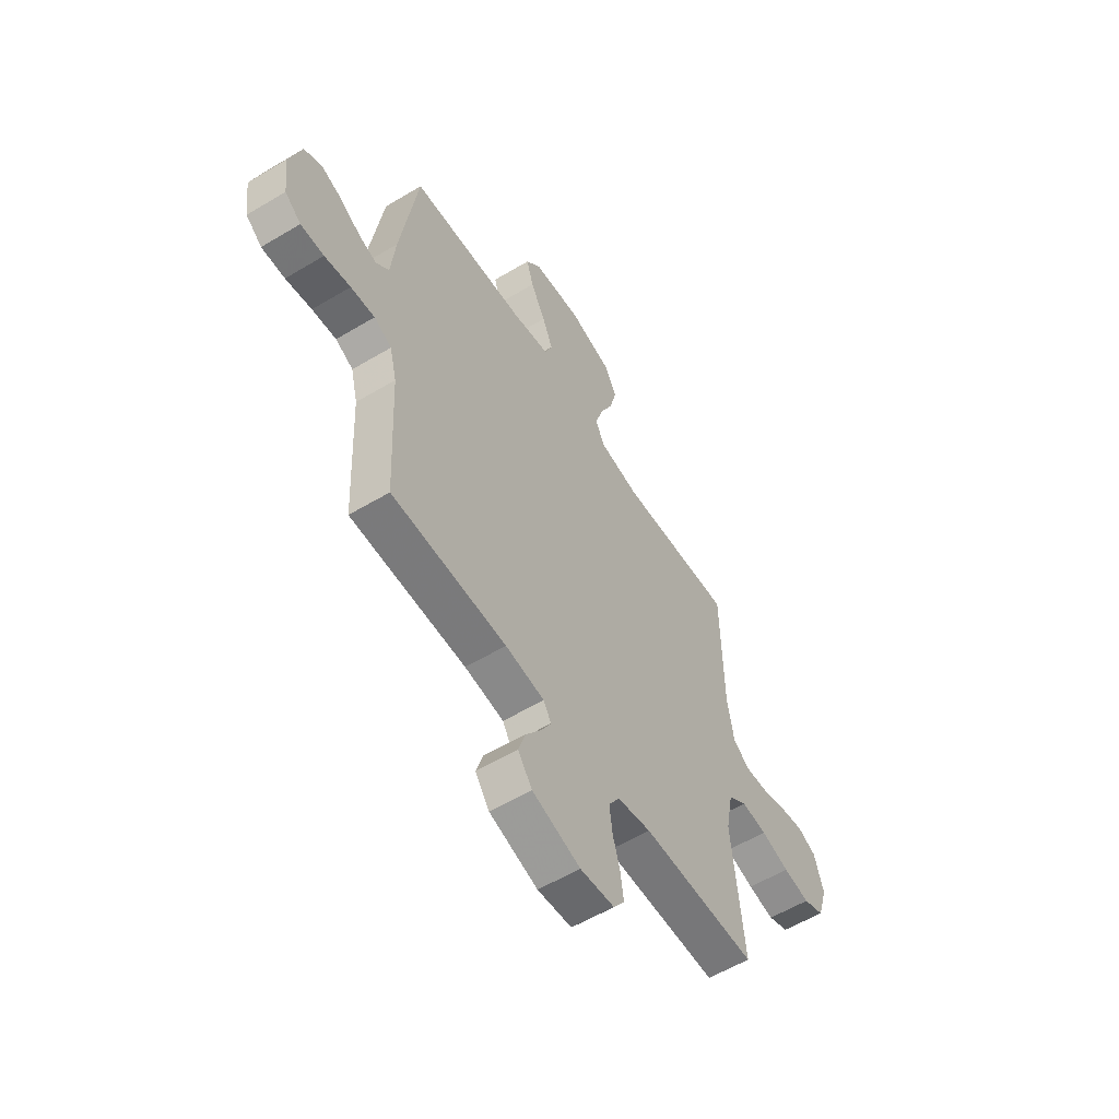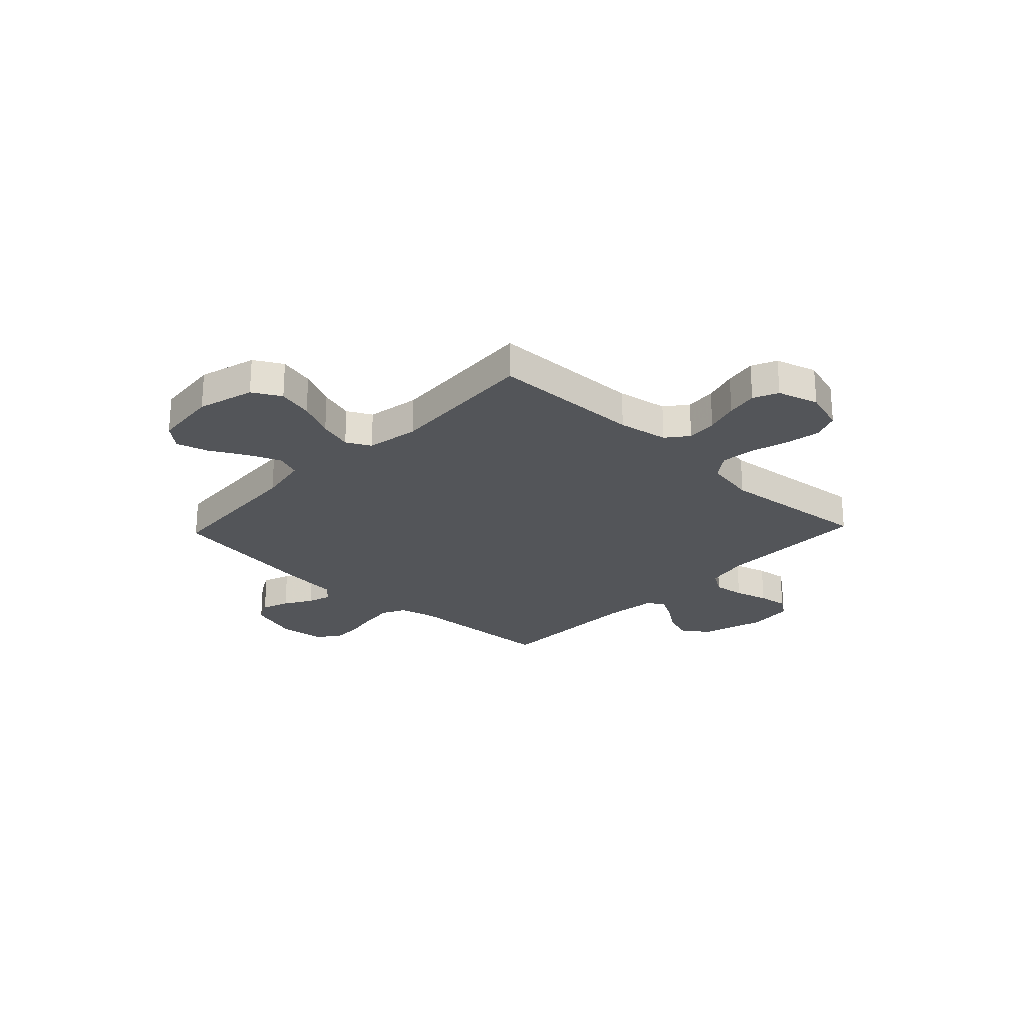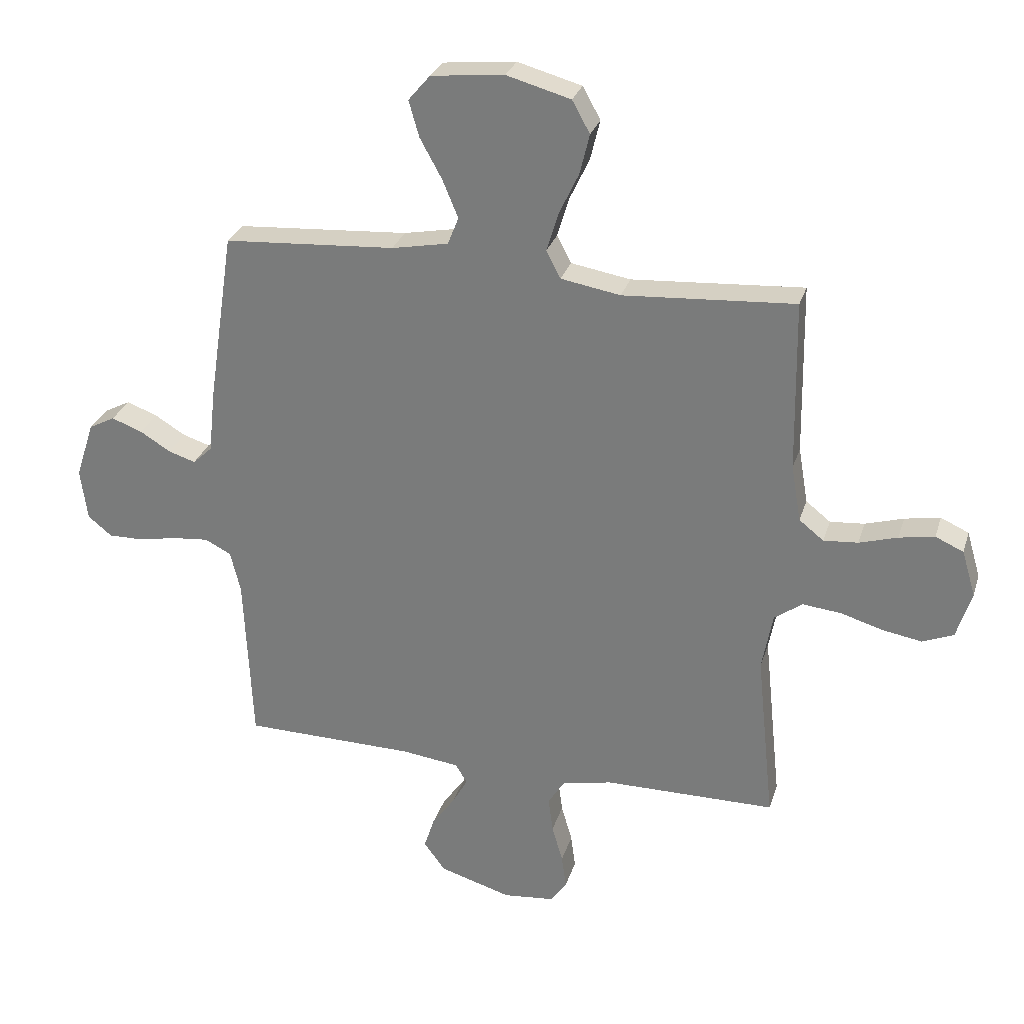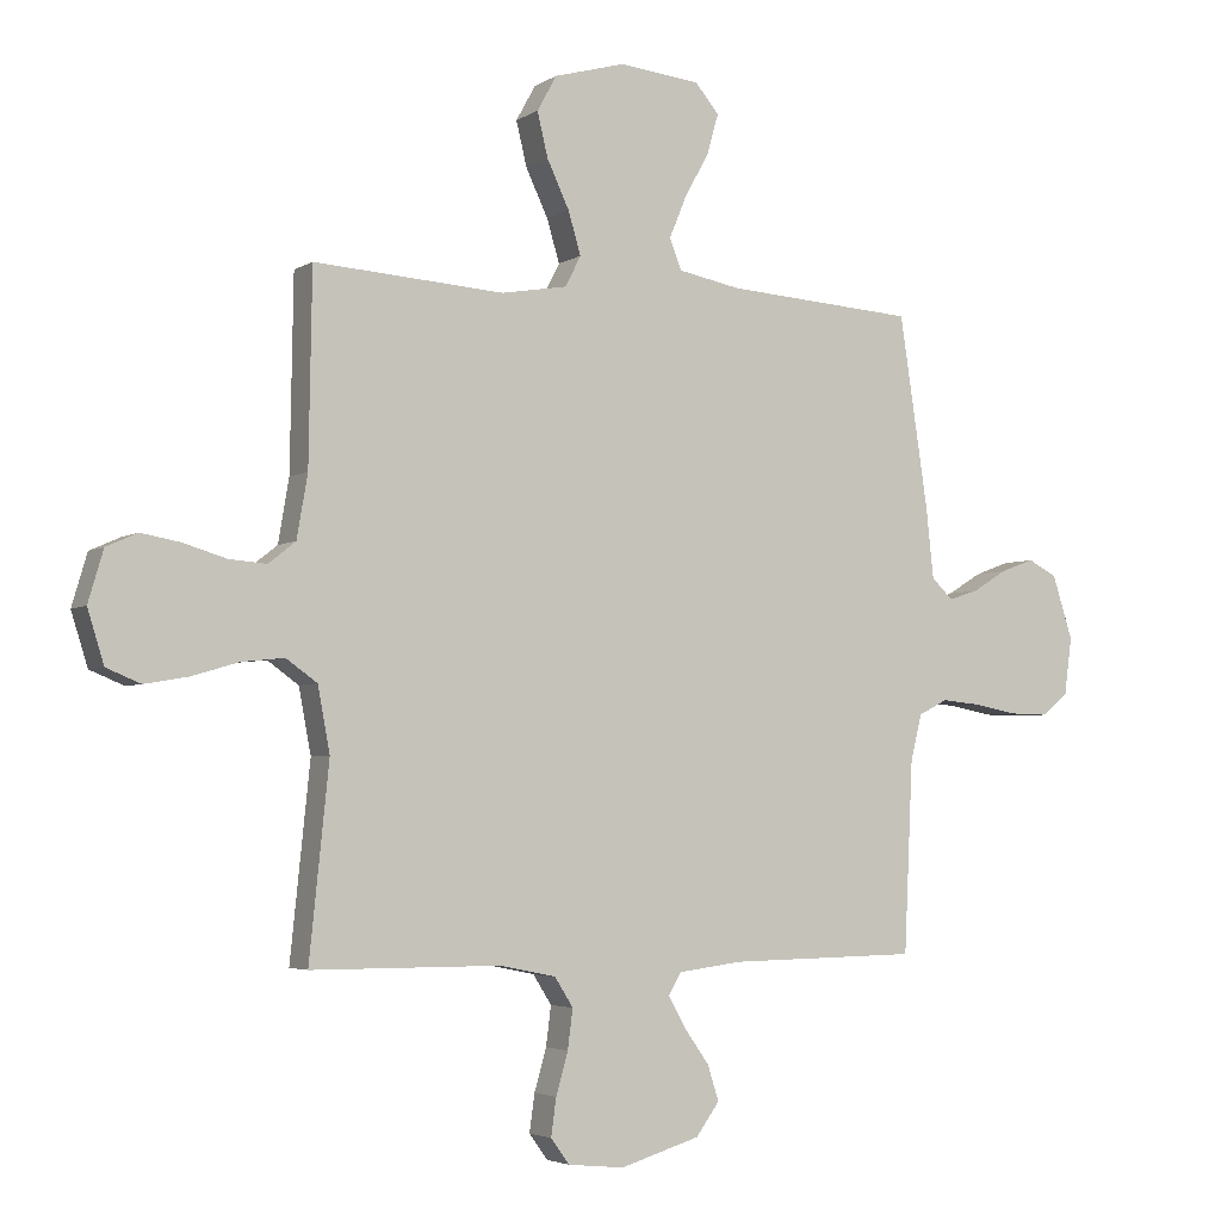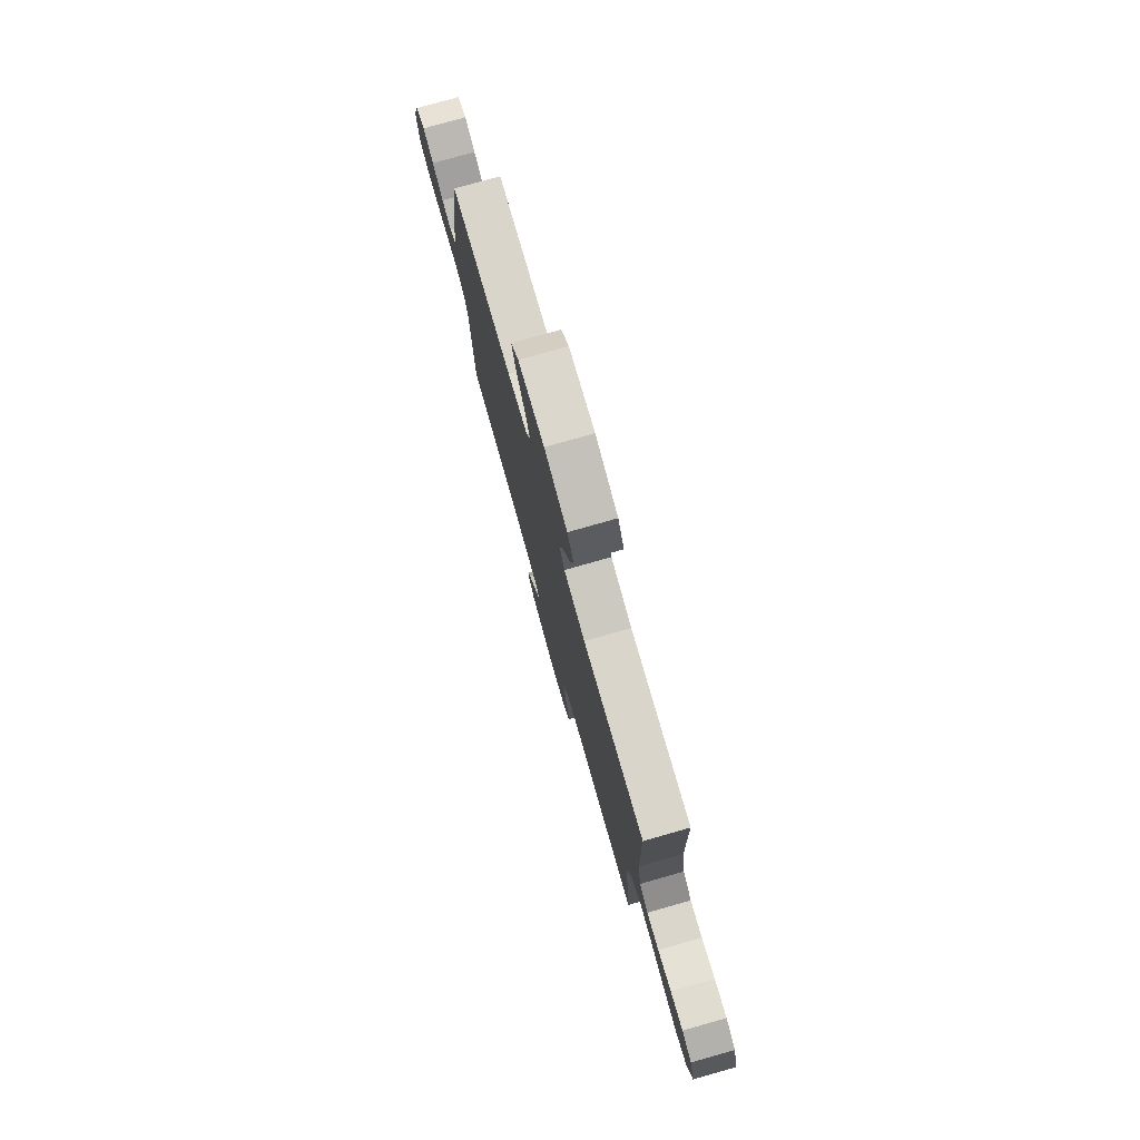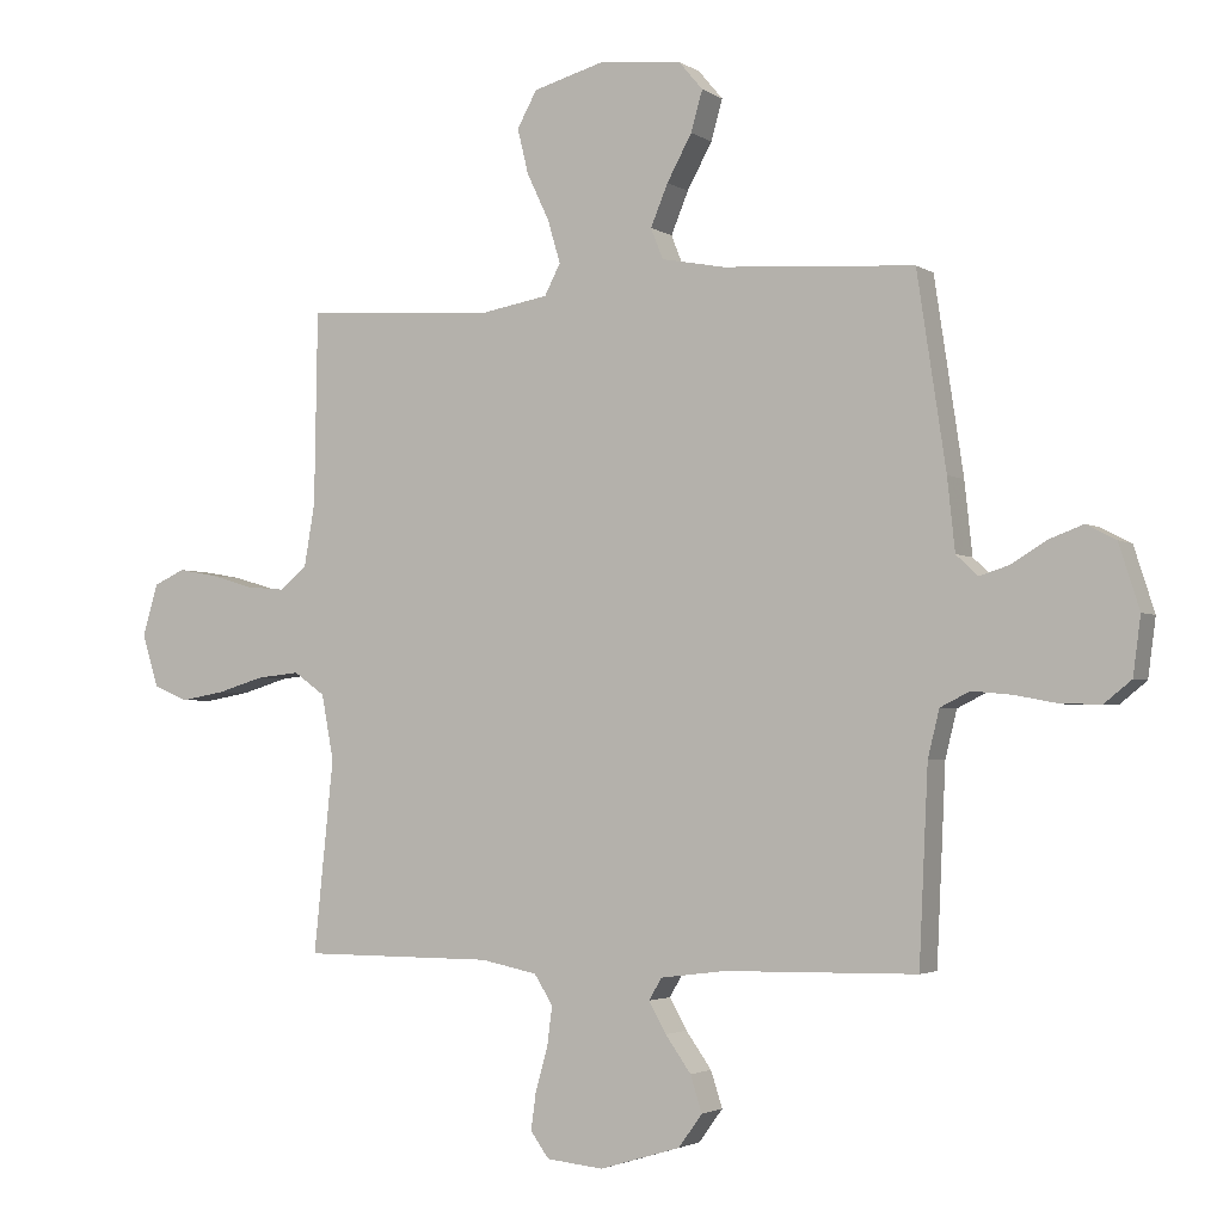
<metadata>
{"format":"obj","ext":"obj","renderer":"f3d","projection":"perspective","resolution":1024,"background":"white","views":[{"elev":-57.4,"azim":-58.1,"up":"+Z"},{"elev":-24.5,"azim":46.5,"up":"+Y"},{"elev":28.4,"azim":15.8,"up":"+Z"},{"elev":-3.8,"azim":151.8,"up":"+Z"},{"elev":78.1,"azim":74.2,"up":"+Z"},{"elev":-2.8,"azim":-153.1,"up":"+Z"}]}
</metadata>
<code>
v -0.5 0.07 -0.5
v -0.514 0.07 -0.2
v -0.532 0.07 -0.127
v -0.578 0.07 -0.104
v -0.641 0.07 -0.11
v -0.709 0.07 -0.123
v -0.77 0.07 -0.124
v -0.812 0.07 -0.09
v -0.824 0.07 0
v -0.792 0.07 0.1
v -0.746 0.07 0.124
v -0.692 0.07 0.104
v -0.638 0.07 0.071
v -0.591 0.07 0.056
v -0.557 0.07 0.088
v -0.545 0.07 0.2
v -0.5 0.07 0.5
v -0.2 0.07 0.52
v -0.101 0.07 0.539
v -0.082 0.07 0.587
v -0.109 0.07 0.652
v -0.148 0.07 0.723
v -0.166 0.07 0.786
v -0.128 0.07 0.831
v 0 0.07 0.844
v 0.112 0.07 0.813
v 0.143 0.07 0.757
v 0.126 0.07 0.687
v 0.091 0.07 0.613
v 0.071 0.07 0.546
v 0.096 0.07 0.498
v 0.2 0.07 0.48
v 0.5 0.07 0.5
v 0.505 0.07 0.2
v 0.522 0.07 0.101
v 0.565 0.07 0.067
v 0.625 0.07 0.072
v 0.692 0.07 0.092
v 0.754 0.07 0.103
v 0.803 0.07 0.081
v 0.827 0.07 0
v 0.801 0.07 -0.083
v 0.747 0.07 -0.105
v 0.678 0.07 -0.093
v 0.604 0.07 -0.071
v 0.537 0.07 -0.064
v 0.488 0.07 -0.099
v 0.469 0.07 -0.2
v 0.5 0.07 -0.5
v 0.2 0.07 -0.501
v 0.112 0.07 -0.519
v 0.083 0.07 -0.565
v 0.091 0.07 -0.627
v 0.11 0.07 -0.693
v 0.118 0.07 -0.752
v 0.089 0.07 -0.792
v 0 0.07 -0.801
v -0.126 0.07 -0.763
v -0.163 0.07 -0.712
v -0.145 0.07 -0.656
v -0.105 0.07 -0.6
v -0.078 0.07 -0.552
v -0.098 0.07 -0.518
v -0.2 0.07 -0.505
v -0.5 0 -0.5
v -0.514 0 -0.2
v -0.532 0 -0.127
v -0.578 0 -0.104
v -0.641 0 -0.11
v -0.709 0 -0.123
v -0.77 0 -0.124
v -0.812 0 -0.09
v -0.824 0 0
v -0.792 0 0.1
v -0.746 0 0.124
v -0.692 0 0.104
v -0.638 0 0.071
v -0.591 0 0.056
v -0.557 0 0.088
v -0.545 0 0.2
v -0.5 0 0.5
v -0.2 0 0.52
v -0.101 0 0.539
v -0.082 0 0.587
v -0.109 0 0.652
v -0.148 0 0.723
v -0.166 0 0.786
v -0.128 0 0.831
v 0 0 0.844
v 0.112 0 0.813
v 0.143 0 0.757
v 0.126 0 0.687
v 0.091 0 0.613
v 0.071 0 0.546
v 0.096 0 0.498
v 0.2 0 0.48
v 0.5 0 0.5
v 0.505 0 0.2
v 0.522 0 0.101
v 0.565 0 0.067
v 0.625 0 0.072
v 0.692 0 0.092
v 0.754 0 0.103
v 0.803 0 0.081
v 0.827 0 0
v 0.801 0 -0.083
v 0.747 0 -0.105
v 0.678 0 -0.093
v 0.604 0 -0.071
v 0.537 0 -0.064
v 0.488 0 -0.099
v 0.469 0 -0.2
v 0.5 0 -0.5
v 0.2 0 -0.501
v 0.112 0 -0.519
v 0.083 0 -0.565
v 0.091 0 -0.627
v 0.11 0 -0.693
v 0.118 0 -0.752
v 0.089 0 -0.792
v 0 0 -0.801
v -0.126 0 -0.763
v -0.163 0 -0.712
v -0.145 0 -0.656
v -0.105 0 -0.6
v -0.078 0 -0.552
v -0.098 0 -0.518
v -0.2 0 -0.505
f 58 59 60 61
f 58 61 62
f 57 58 62
f 56 57 62
f 53 54 55 56
f 52 53 56 62
f 51 52 62 63
f 48 49 50
f 47 48 50 51
f 42 43 44 45
f 42 45 46
f 41 42 46
f 40 41 46
f 37 38 39 40
f 36 37 40 46
f 35 36 46 47
f 32 33 34
f 31 32 34 35
f 26 27 28 29
f 26 29 30
f 25 26 30
f 24 25 30
f 21 22 23 24
f 20 21 24 30
f 19 20 30 31
f 15 16 17 18
f 15 18 19 31
f 10 11 12 13
f 10 13 14
f 9 10 14
f 8 9 14
f 5 6 7 8
f 4 5 8 14
f 3 4 14 15
f 64 1 2
f 47 51 63 64
f 31 35 47 64
f 15 31 64
f 2 3 15 64
f 125 124 123 122
f 126 125 122
f 126 122 121
f 126 121 120
f 120 119 118 117
f 126 120 117 116
f 127 126 116 115
f 114 113 112
f 115 114 112 111
f 109 108 107 106
f 110 109 106
f 110 106 105
f 110 105 104
f 104 103 102 101
f 110 104 101 100
f 111 110 100 99
f 98 97 96
f 99 98 96 95
f 93 92 91 90
f 94 93 90
f 94 90 89
f 94 89 88
f 88 87 86 85
f 94 88 85 84
f 95 94 84 83
f 82 81 80 79
f 95 83 82 79
f 77 76 75 74
f 78 77 74
f 78 74 73
f 78 73 72
f 72 71 70 69
f 78 72 69 68
f 79 78 68 67
f 66 65 128
f 128 127 115 111
f 128 111 99 95
f 128 95 79
f 128 79 67 66
f 1 65 66 2
f 2 66 67 3
f 3 67 68 4
f 4 68 69 5
f 5 69 70 6
f 6 70 71 7
f 7 71 72 8
f 8 72 73 9
f 9 73 74 10
f 10 74 75 11
f 11 75 76 12
f 12 76 77 13
f 13 77 78 14
f 14 78 79 15
f 15 79 80 16
f 16 80 81 17
f 17 81 82 18
f 18 82 83 19
f 19 83 84 20
f 20 84 85 21
f 21 85 86 22
f 22 86 87 23
f 23 87 88 24
f 24 88 89 25
f 25 89 90 26
f 26 90 91 27
f 27 91 92 28
f 28 92 93 29
f 29 93 94 30
f 30 94 95 31
f 31 95 96 32
f 32 96 97 33
f 33 97 98 34
f 34 98 99 35
f 35 99 100 36
f 36 100 101 37
f 37 101 102 38
f 38 102 103 39
f 39 103 104 40
f 40 104 105 41
f 41 105 106 42
f 42 106 107 43
f 43 107 108 44
f 44 108 109 45
f 45 109 110 46
f 46 110 111 47
f 47 111 112 48
f 48 112 113 49
f 49 113 114 50
f 50 114 115 51
f 51 115 116 52
f 52 116 117 53
f 53 117 118 54
f 54 118 119 55
f 55 119 120 56
f 56 120 121 57
f 57 121 122 58
f 58 122 123 59
f 59 123 124 60
f 60 124 125 61
f 61 125 126 62
f 62 126 127 63
f 63 127 128 64
f 64 128 65 1

</code>
